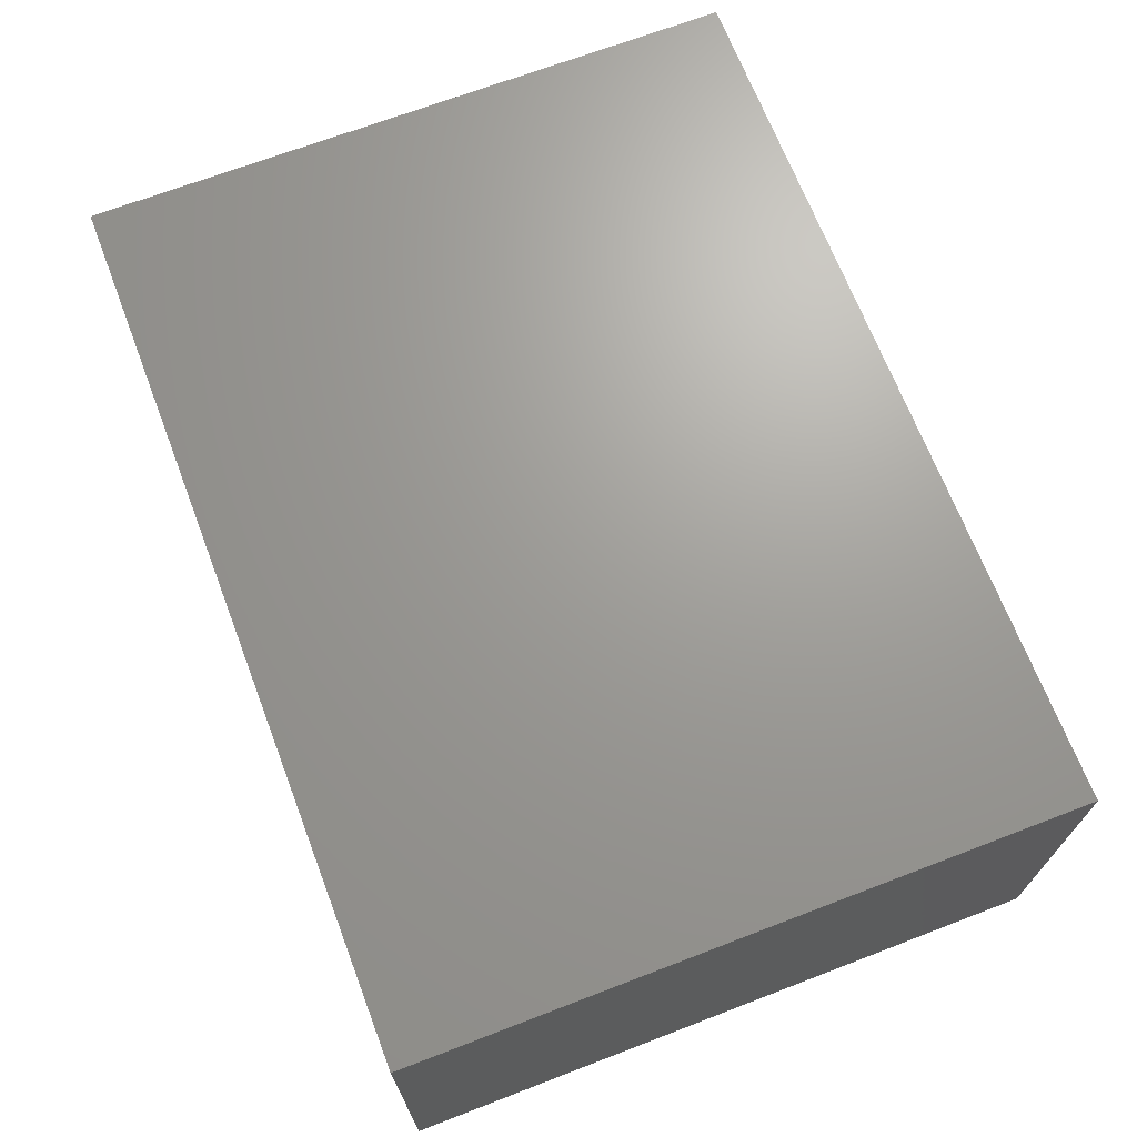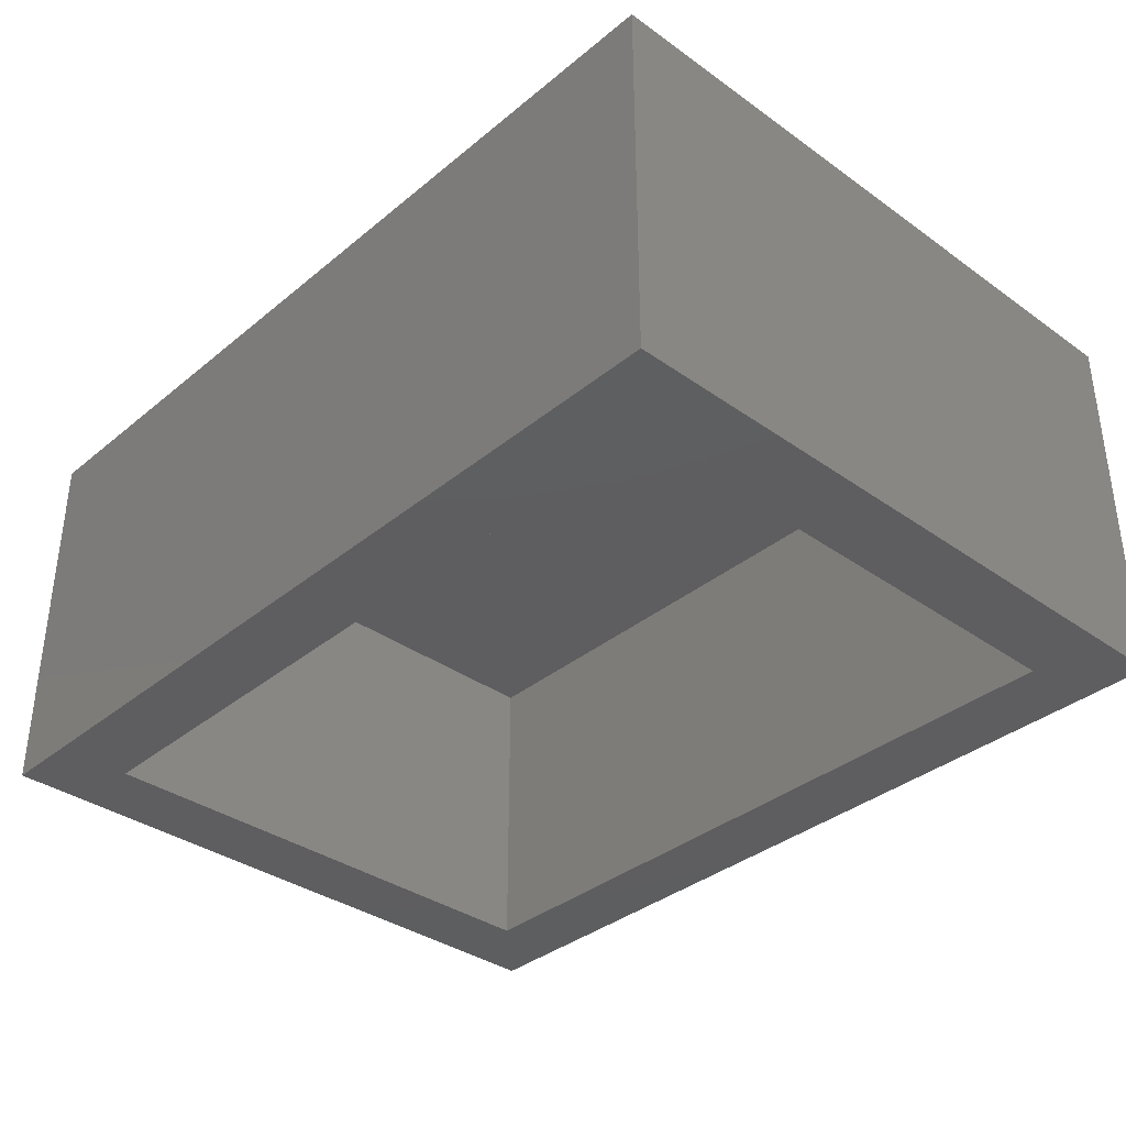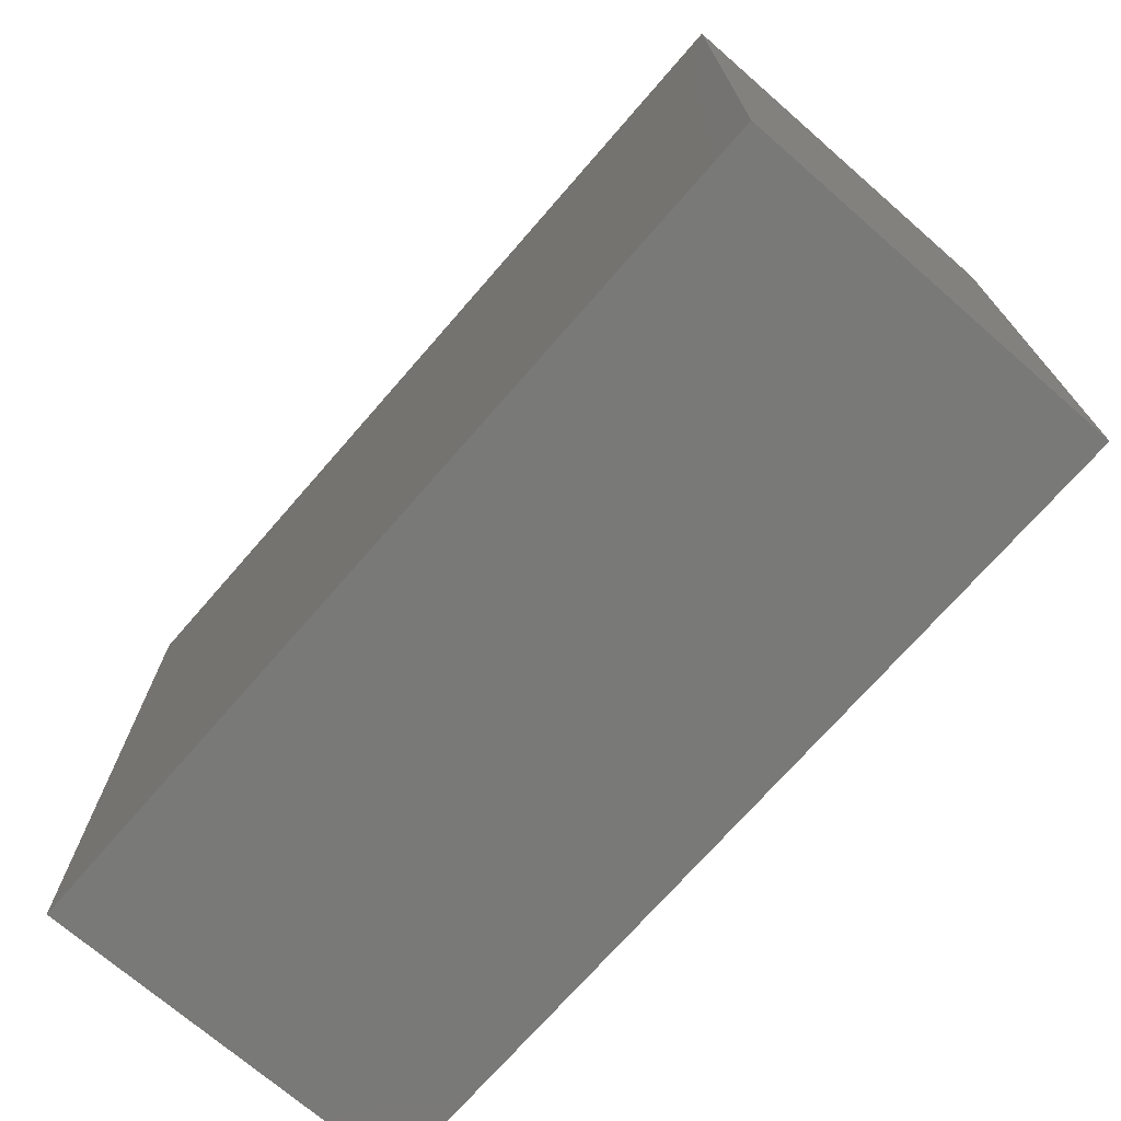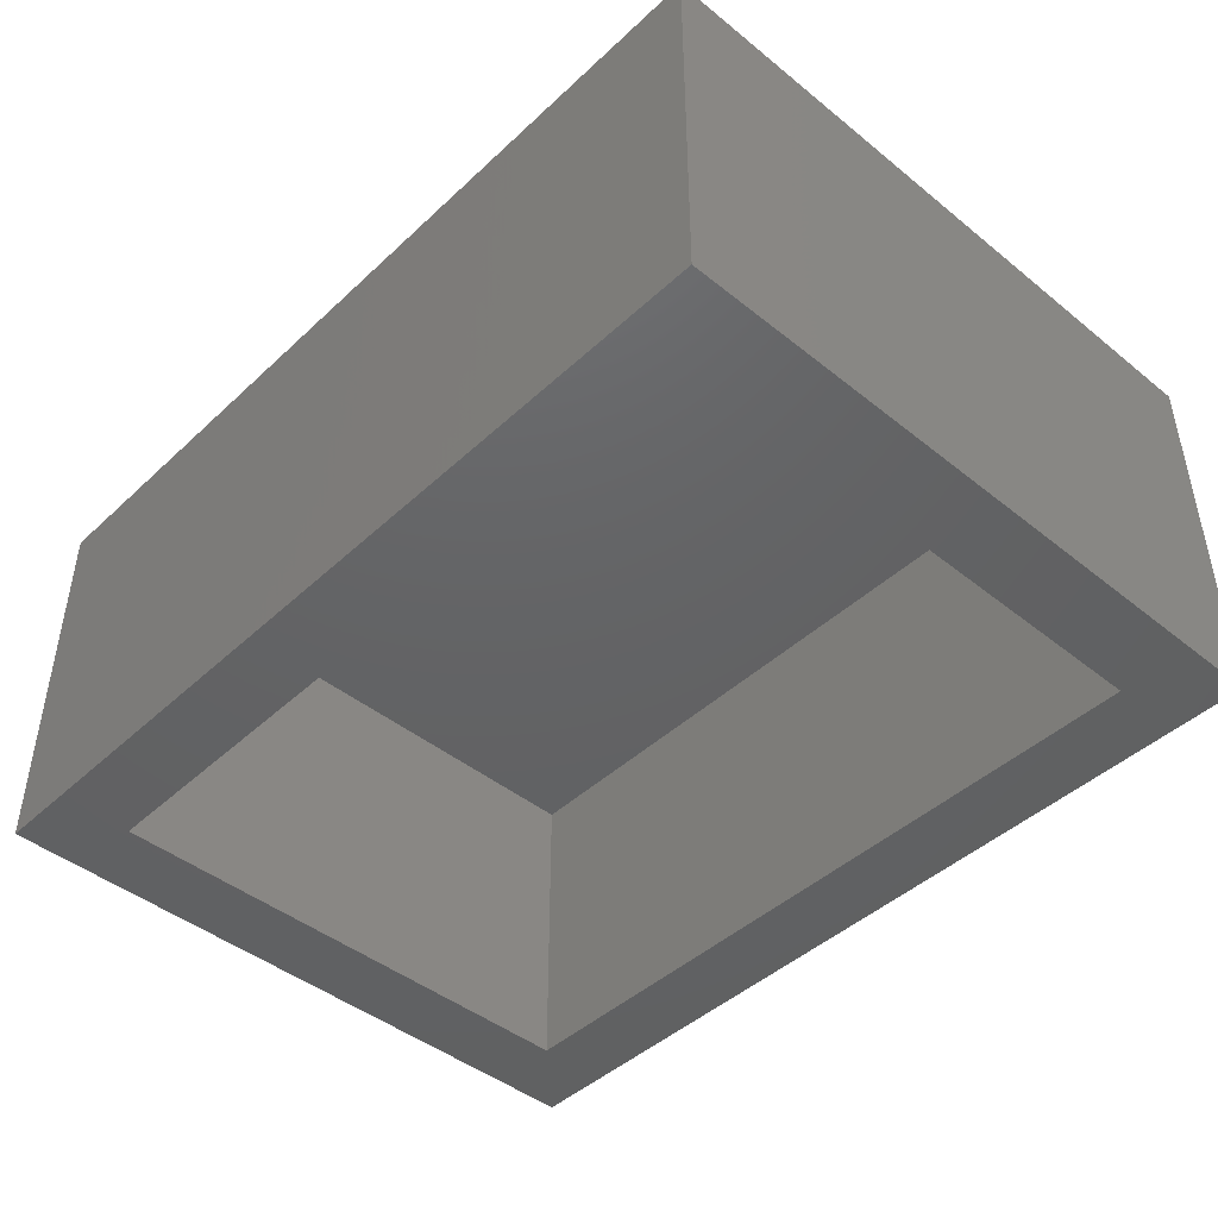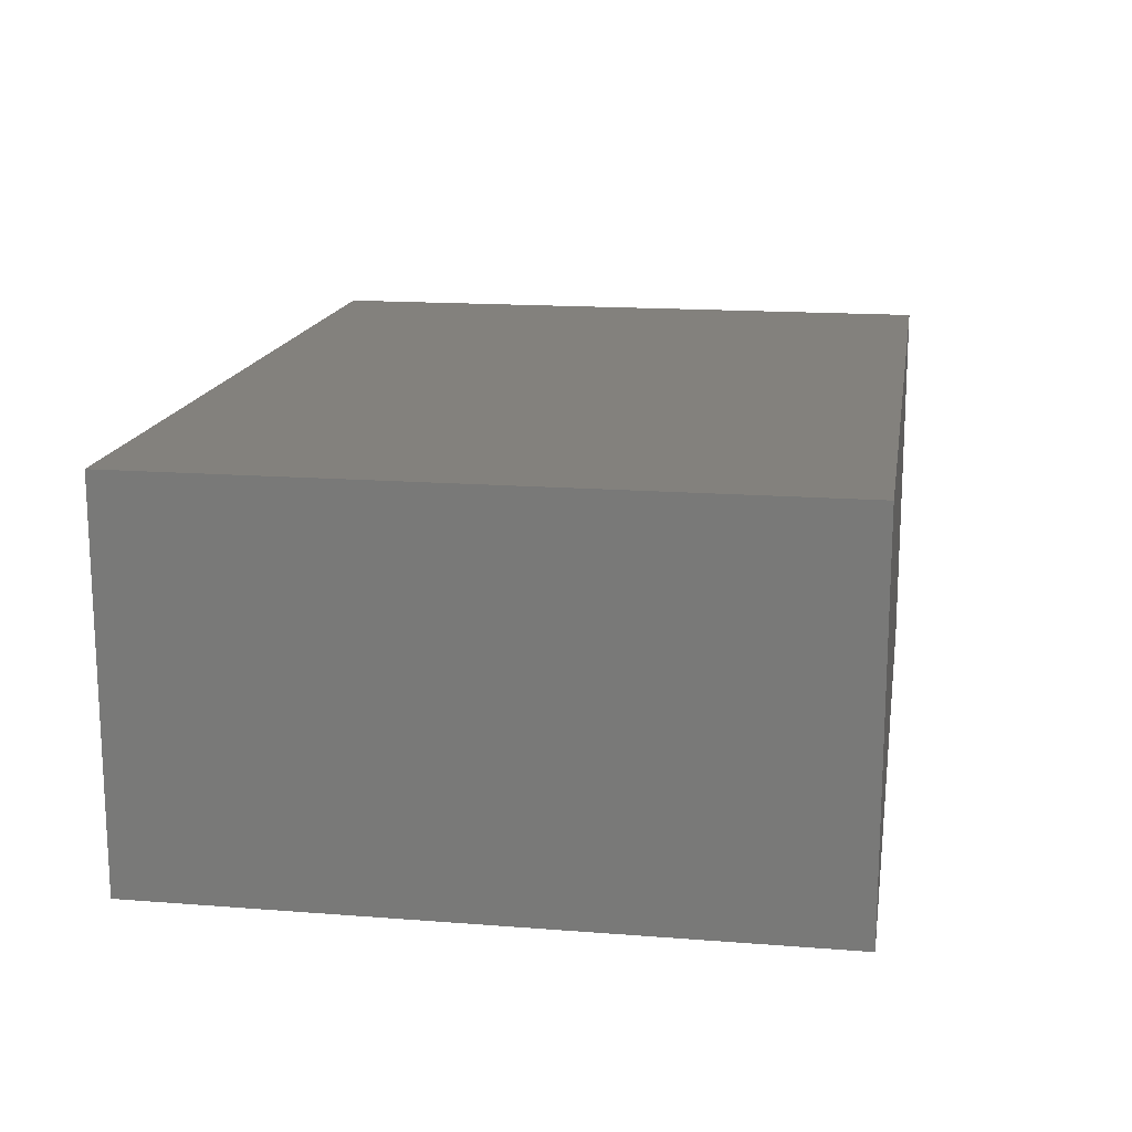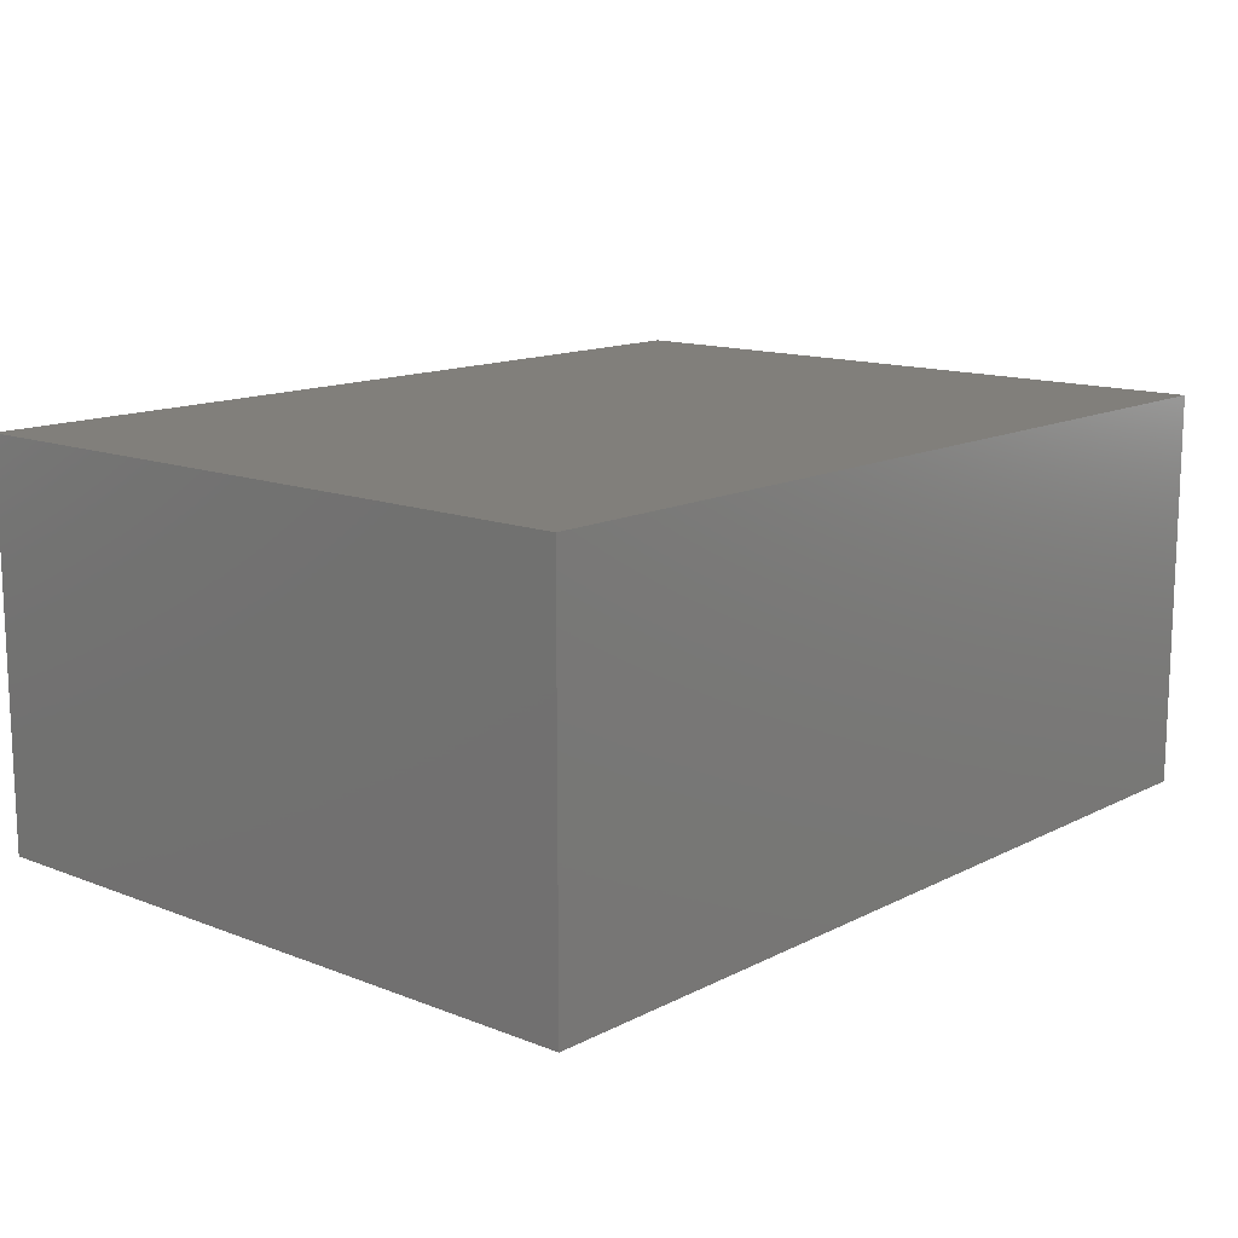
<metadata>
{"format":"stl","ext":"stl","renderer":"f3d","projection":"perspective","resolution":1024,"background":"white","views":[{"elev":68.8,"azim":69.0,"up":"+Z"},{"elev":-35.8,"azim":-133.0,"up":"+Z"},{"elev":-71.9,"azim":49.0,"up":"+Y"},{"elev":-44.7,"azim":-133.0,"up":"+Z"},{"elev":15.9,"azim":-80.8,"up":"+Z"},{"elev":13.4,"azim":-48.7,"up":"+Z"}]}
</metadata>
<code>
# stl→obj: 16 verts, 28 faces
v -0.8438 0.6284 0
v -0.7031 -0.4922 0
v -0.8438 -0.6328 0
v 0.7031 -0.4922 0
v 0.8438 -0.6328 0
v -0.7031 0.4877 0
v 0.8438 0.6284 0
v 0.7031 0.4877 0
v -0.7031 -0.4922 0.5938
v 0.7031 -0.4922 0.5938
v 0.7031 0.4877 0.5938
v -0.7031 0.4877 0.5938
v -0.8438 -0.6328 0.7344
v 0.8438 -0.6328 0.7344
v 0.8438 0.6284 0.7344
v -0.8438 0.6284 0.7344
f 1 2 3
f 3 2 4
f 3 4 5
f 2 1 6
f 6 1 7
f 6 7 8
f 8 7 5
f 8 5 4
f 9 10 2
f 2 10 4
f 10 11 4
f 4 11 8
f 11 12 8
f 8 12 6
f 12 9 6
f 6 9 2
f 13 3 14
f 14 3 5
f 14 5 15
f 15 5 7
f 15 7 16
f 16 7 1
f 16 1 13
f 13 1 3
f 16 13 15
f 15 13 14
f 12 11 9
f 9 11 10

</code>
